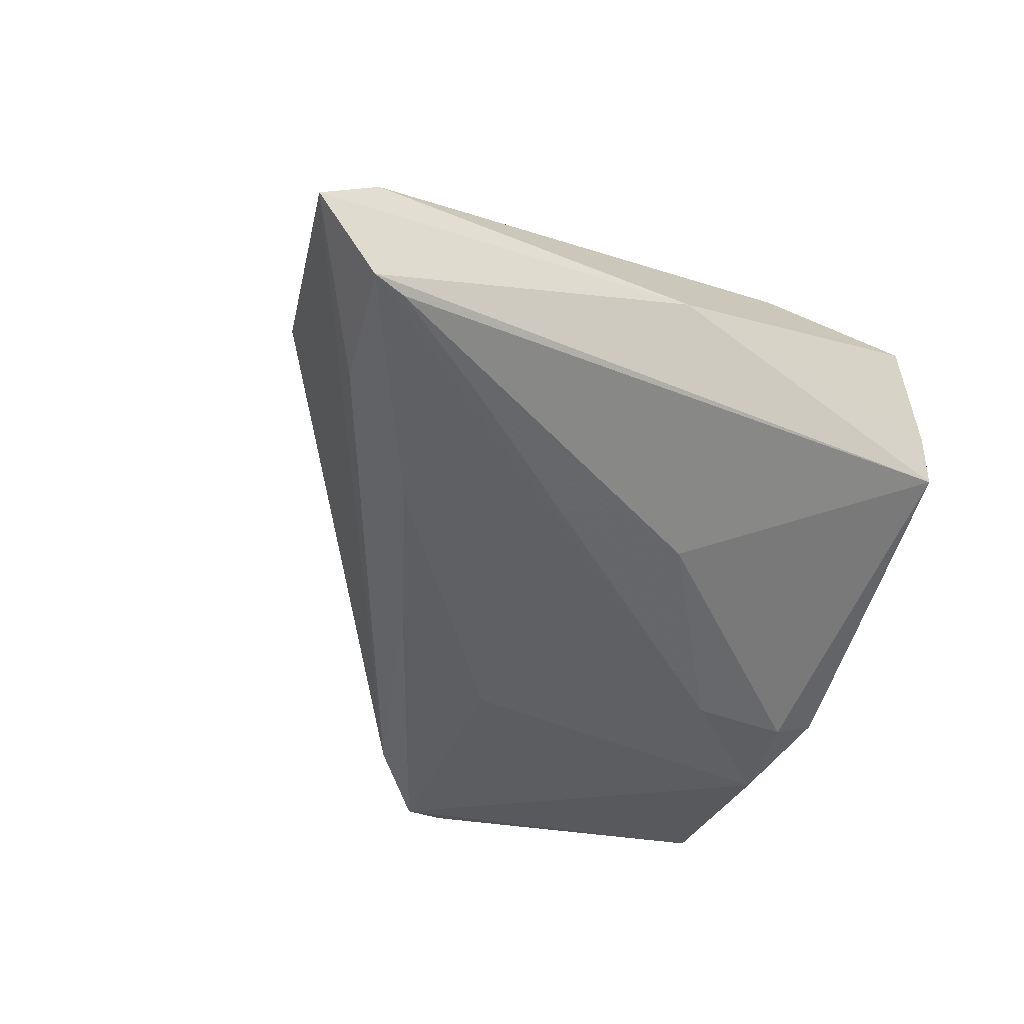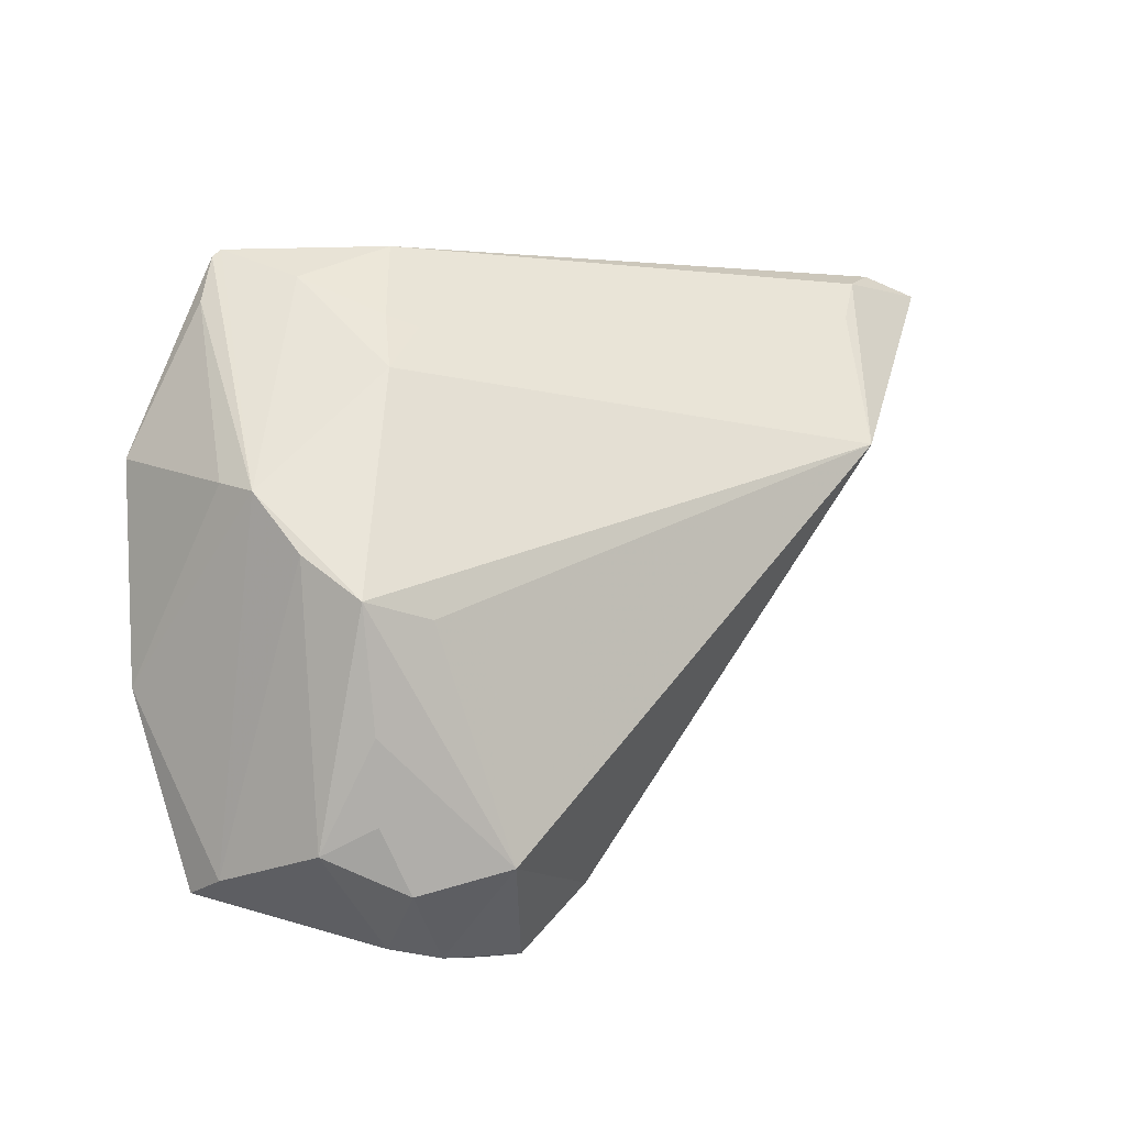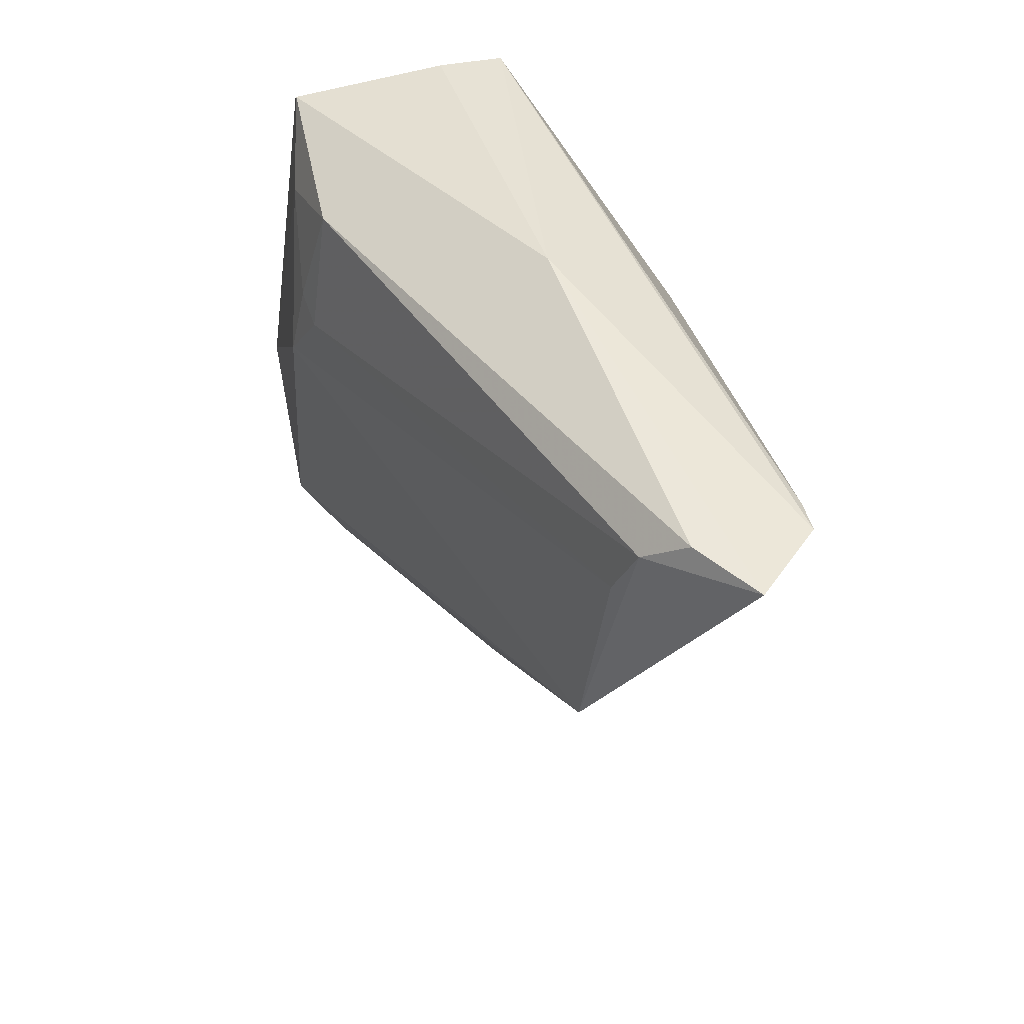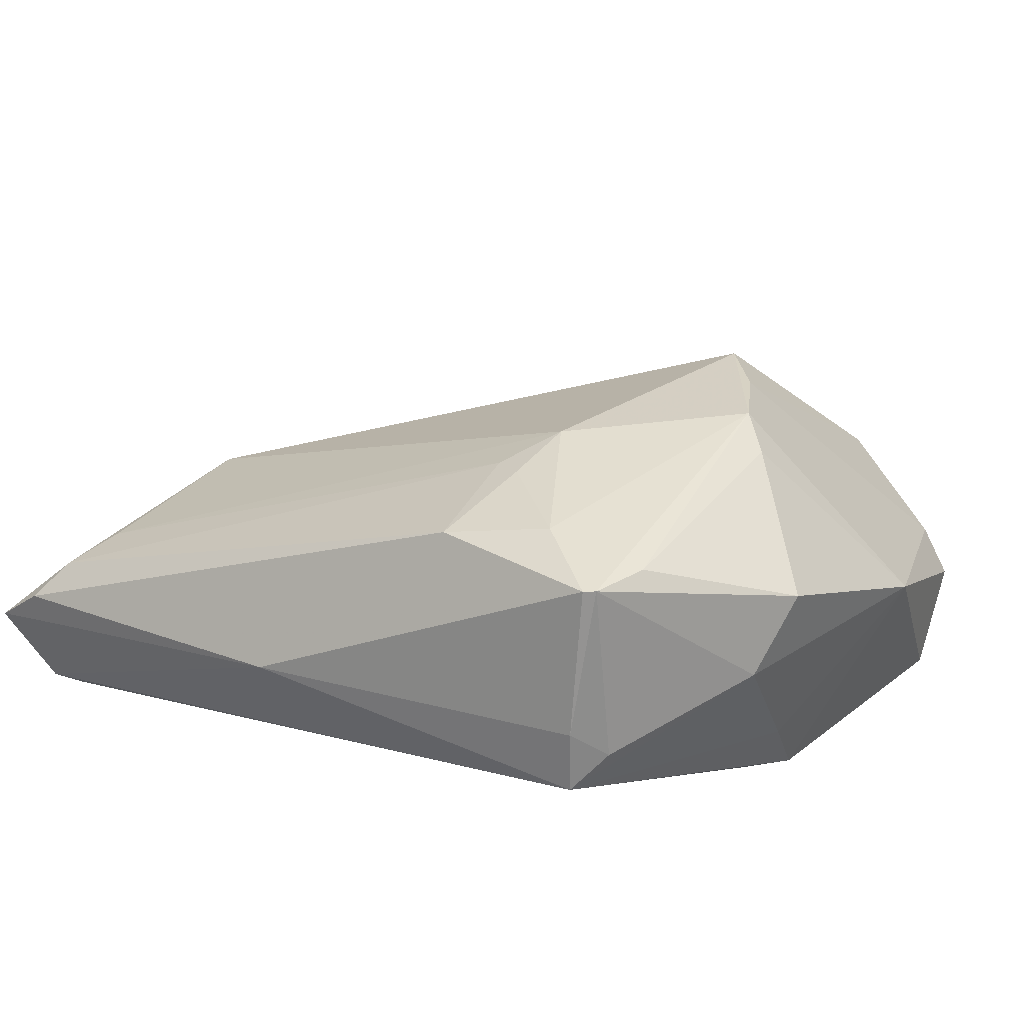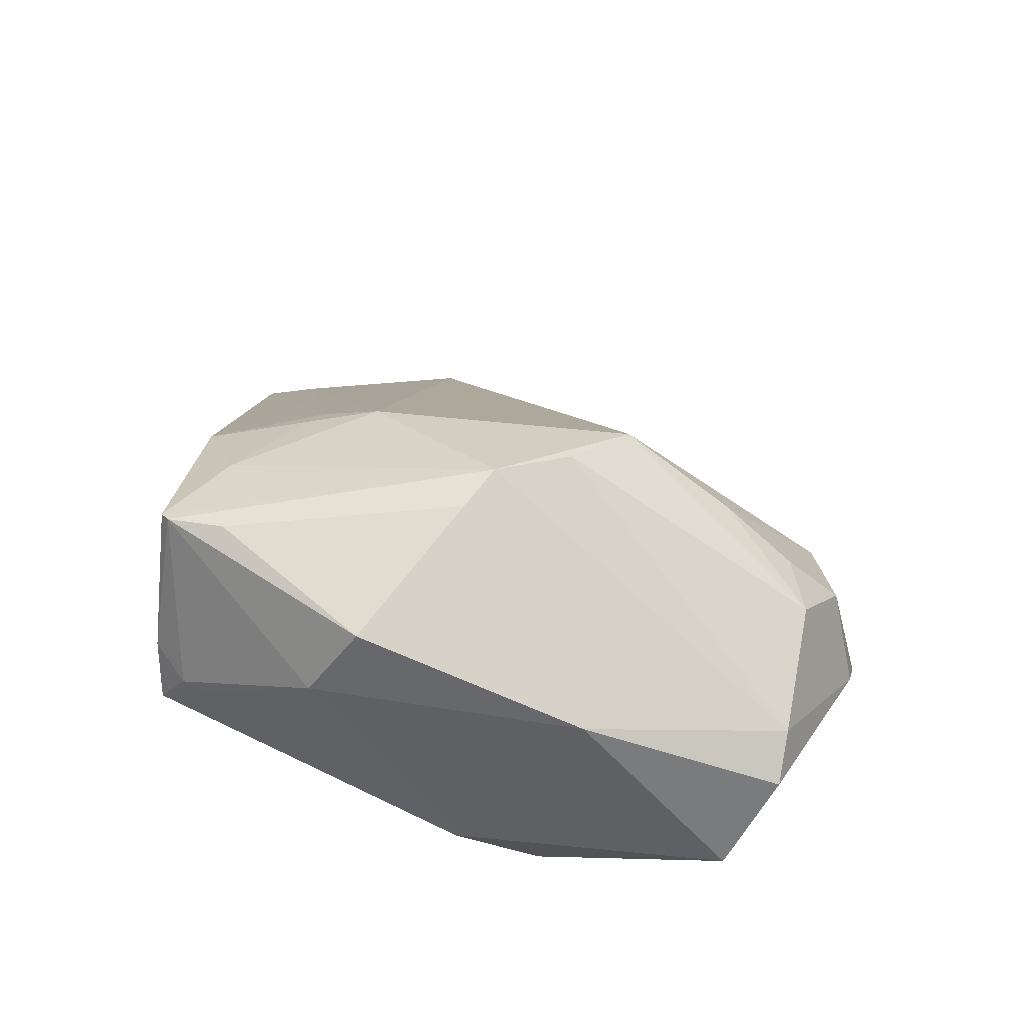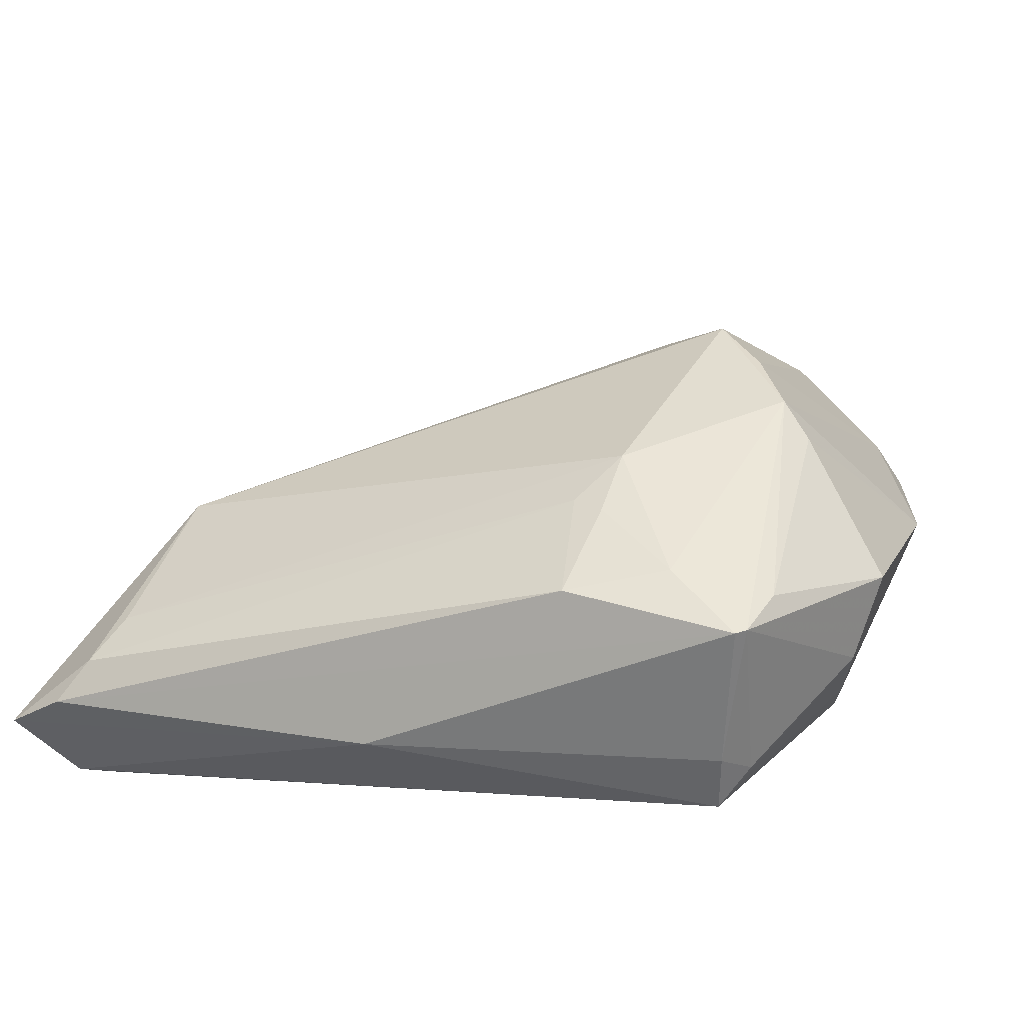
<metadata>
{"format":"obj","ext":"obj","renderer":"f3d","projection":"perspective","resolution":1024,"background":"white","views":[{"elev":-42.3,"azim":148.2,"up":"+Z"},{"elev":60.9,"azim":-5.1,"up":"+Z"},{"elev":49.8,"azim":78.6,"up":"+Y"},{"elev":28.3,"azim":-142.0,"up":"+Z"},{"elev":28.5,"azim":-84.6,"up":"+Z"},{"elev":36.9,"azim":-161.4,"up":"+Z"}]}
</metadata>
<code>
v -0.01542 -0.03859 -0.009131
v -0.04374 0.01065 0.009714
v -0.01352 -0.01432 0.01666
v -0.01763 -0.03601 0.001337
v -0.01612 0.01254 0.01997
v -0.007518 -0.03574 -0.01767
v -0.03385 0.0307 0.01594
v -0.02624 -0.03241 0.004594
v 0.03255 0.02263 -0.01521
v 0.04451 0.03849 -0.01176
v -0.03292 0.03319 0.0008737
v -0.001356 -0.008507 -0.02092
v -0.03611 -0.006149 -0.02092
v -0.03511 0.02497 0.01611
v 0.03426 0.02933 -0.001756
v -0.03667 -0.03084 -0.003219
v -0.03929 0.002033 -0.01638
v -0.0118 -0.03598 -0.01699
v -0.02988 -0.001147 0.02092
v -0.0256 -0.00829 0.02053
v -0.01536 0.03048 0.01581
v -0.0329 0.03153 0.01593
v 0.03572 0.03852 -0.009788
v -0.04045 -0.02513 -0.01677
v -0.02026 -0.03078 0.006669
v -0.04056 0.007021 -0.009468
v -0.02002 -0.01381 0.02047
v -0.02501 0.02614 0.01759
v 0.02147 0.01413 -0.01917
v -0.02301 0.002762 -0.02092
v -0.00775 0.02043 -0.01798
v -0.02075 -0.03792 -0.006977
v -0.04237 0.0158 0.00264
v 0.002877 0.03859 -0.002756
v -0.03419 0.00229 -0.01932
v -0.03326 0.001489 0.01858
v 0.02198 0.02967 -0.01858
v -0.01984 -0.02414 0.01246
v 0.03435 0.03661 -0.01803
v -0.0002566 -0.02921 -0.01608
v -0.03535 0.03013 -0.001983
v 0.03857 0.03859 -0.007218
v 0.01265 -0.001745 -0.01904
v -0.04451 -0.01105 0.001065
v 0.03783 0.03748 -0.01794
v -0.03296 0.03313 -0.005428
v -0.0129 0.01858 0.01783
v -0.007534 -0.03371 0.0007186
v -0.04 -0.03018 -0.007346
v 0.03604 0.03512 -0.003549
v -0.01618 0.01997 0.01842
v 0.0341 0.01119 0.0006286
f 27 52 5
f 6 12 43
f 24 6 18
f 49 44 24
f 10 52 40
f 6 43 40
f 48 40 52
f 6 40 48
f 11 34 46
f 44 36 2
f 7 33 2
f 2 33 44
f 20 8 27
f 26 33 46
f 44 33 26
f 47 21 51
f 51 5 47
f 45 34 10
f 46 34 45
f 45 39 46
f 3 52 27
f 27 48 3
f 3 48 52
f 1 18 6
f 6 48 1
f 22 11 7
f 34 11 22
f 22 42 34
f 21 42 22
f 46 33 41
f 41 11 46
f 41 33 7
f 7 11 41
f 7 2 14
f 14 2 36
f 27 5 19
f 19 20 27
f 19 22 7
f 7 14 19
f 19 14 36
f 19 36 44
f 8 20 16
f 44 49 16
f 16 19 44
f 20 19 16
f 10 34 23
f 23 42 10
f 34 42 23
f 50 21 47
f 50 42 21
f 50 52 10
f 10 42 50
f 9 40 43
f 43 45 9
f 10 40 9
f 9 45 10
f 29 43 12
f 12 45 29
f 29 45 43
f 46 39 31
f 31 35 46
f 17 26 46
f 46 35 17
f 24 44 17
f 44 26 17
f 30 45 12
f 39 45 30
f 35 31 30
f 27 8 38
f 8 25 38
f 38 48 27
f 4 1 48
f 4 25 8
f 48 38 4
f 4 38 25
f 28 19 5
f 22 19 28
f 5 51 28
f 28 51 21
f 21 22 28
f 47 5 15
f 15 50 47
f 15 5 52
f 52 50 15
f 35 30 13
f 24 17 13
f 13 17 35
f 13 6 24
f 13 12 6
f 13 30 12
f 37 31 39
f 39 30 37
f 37 30 31
f 1 4 32
f 32 16 49
f 8 16 32
f 32 4 8
f 18 1 32
f 24 18 32
f 32 49 24

</code>
